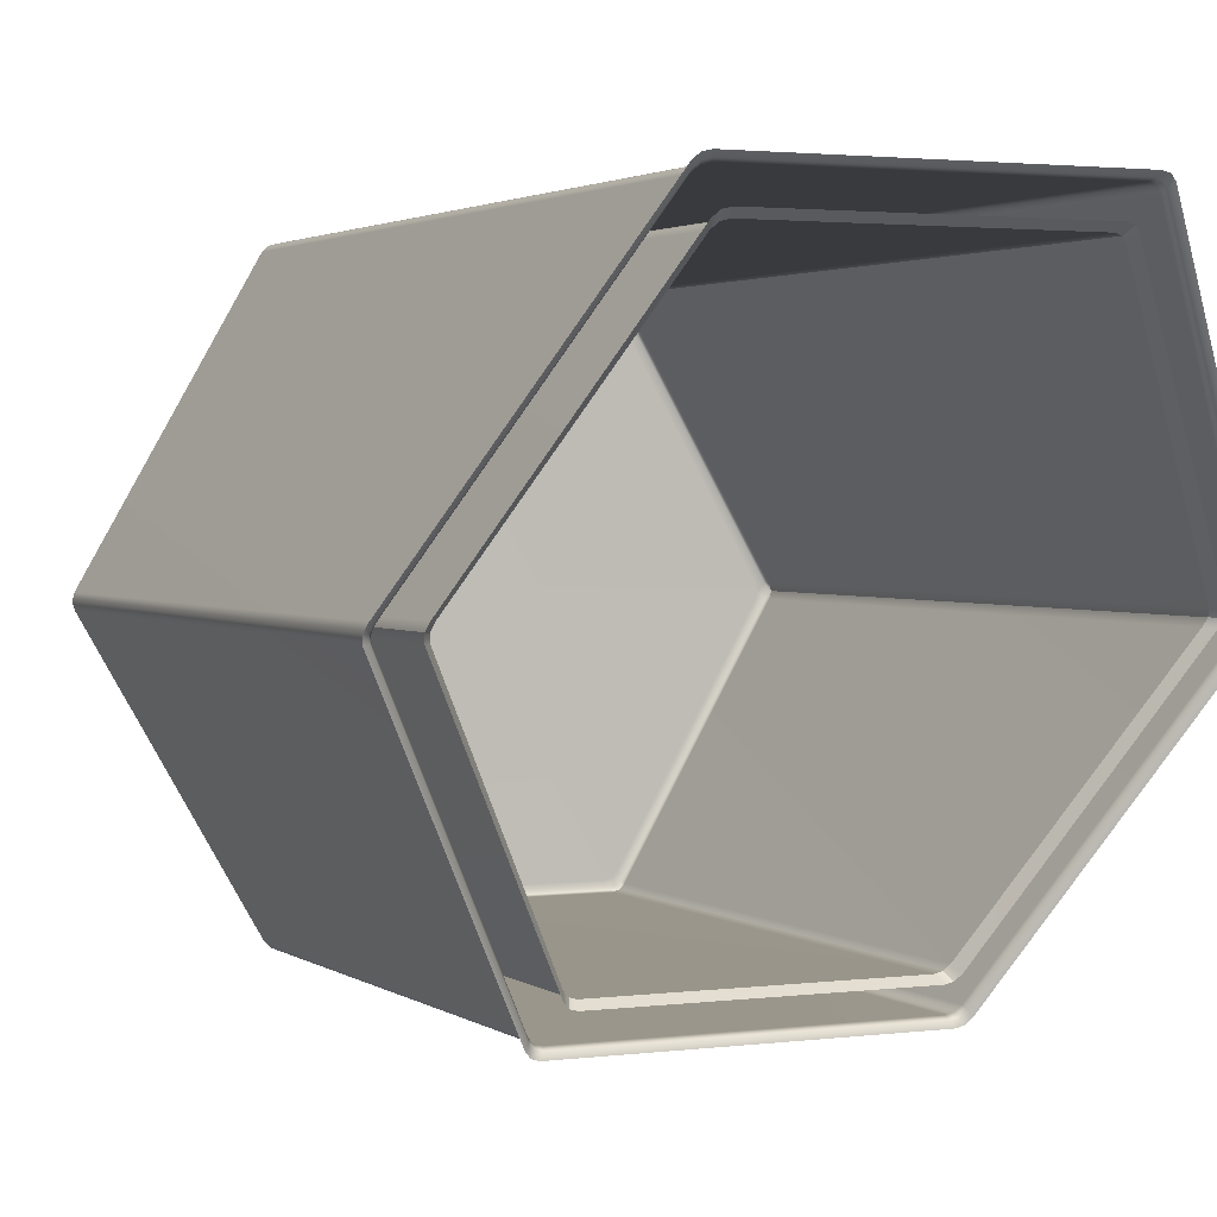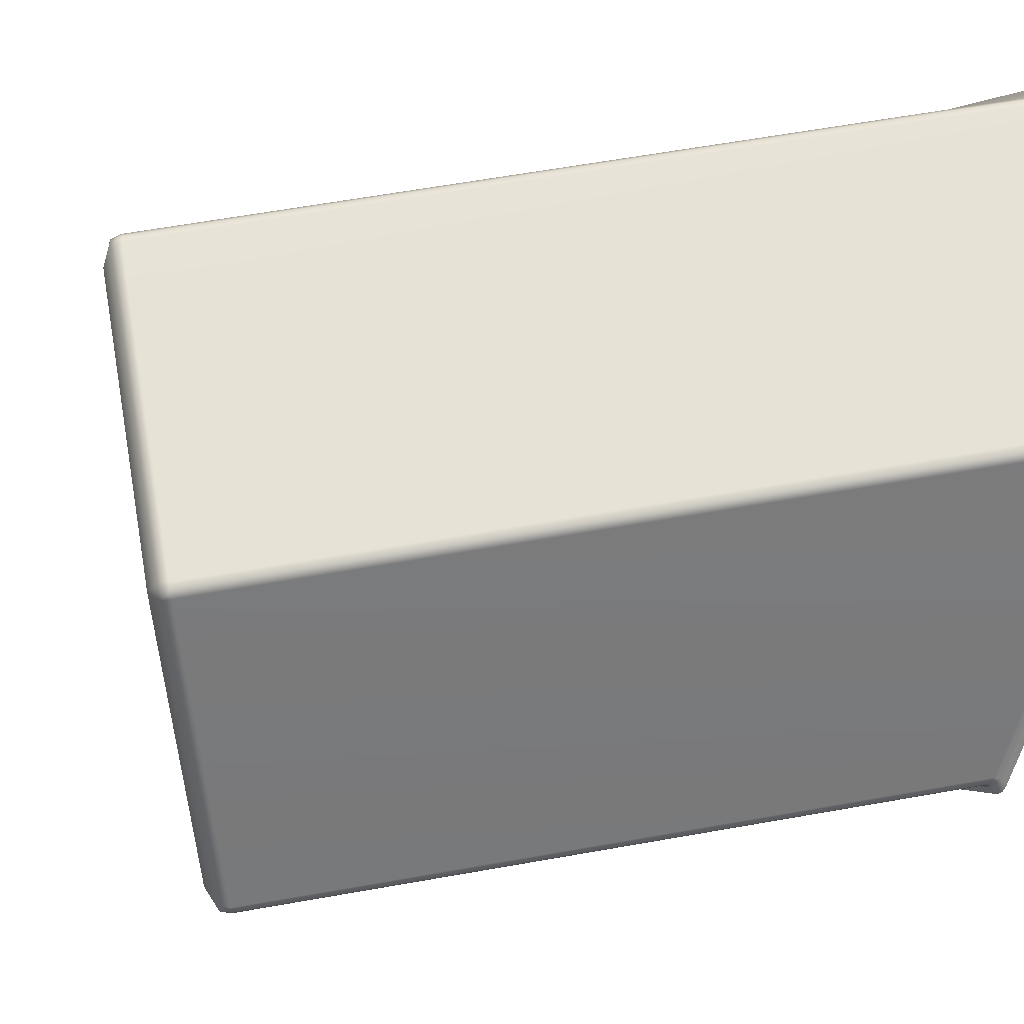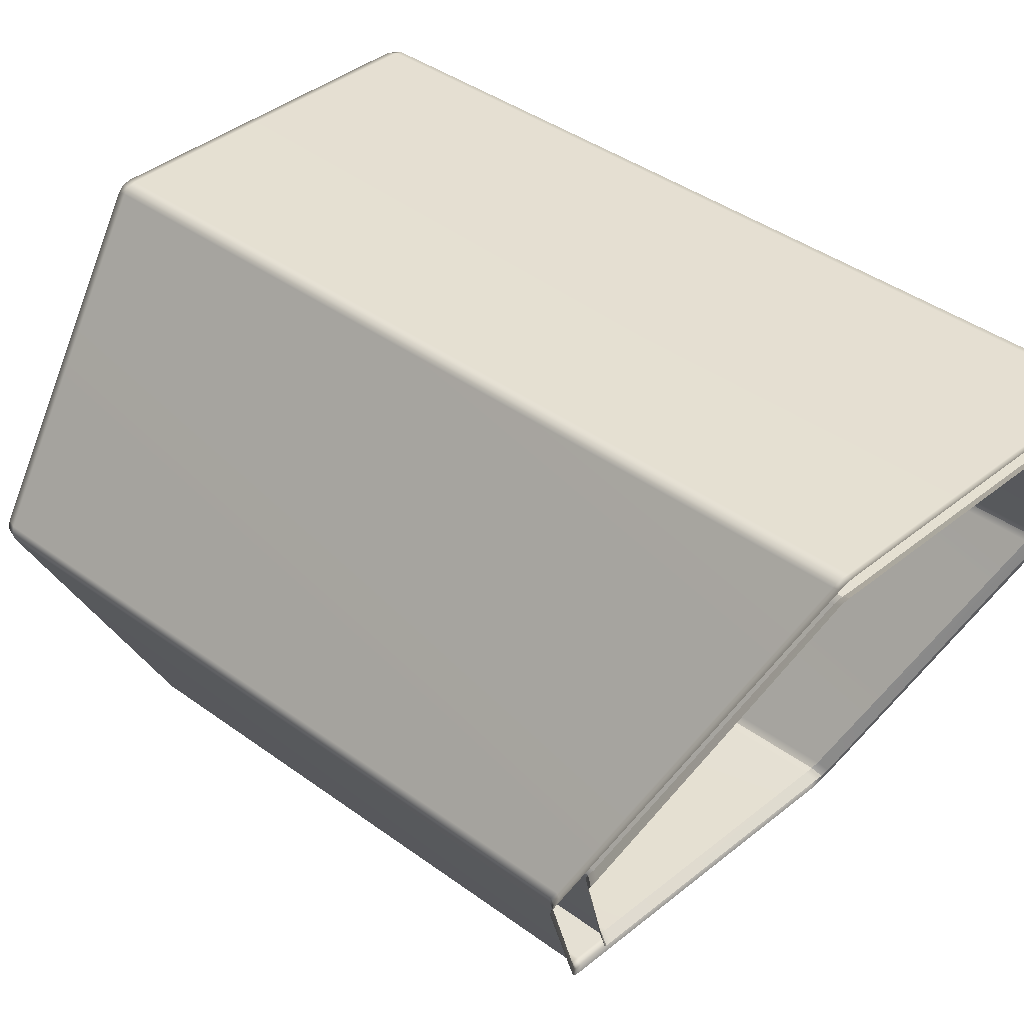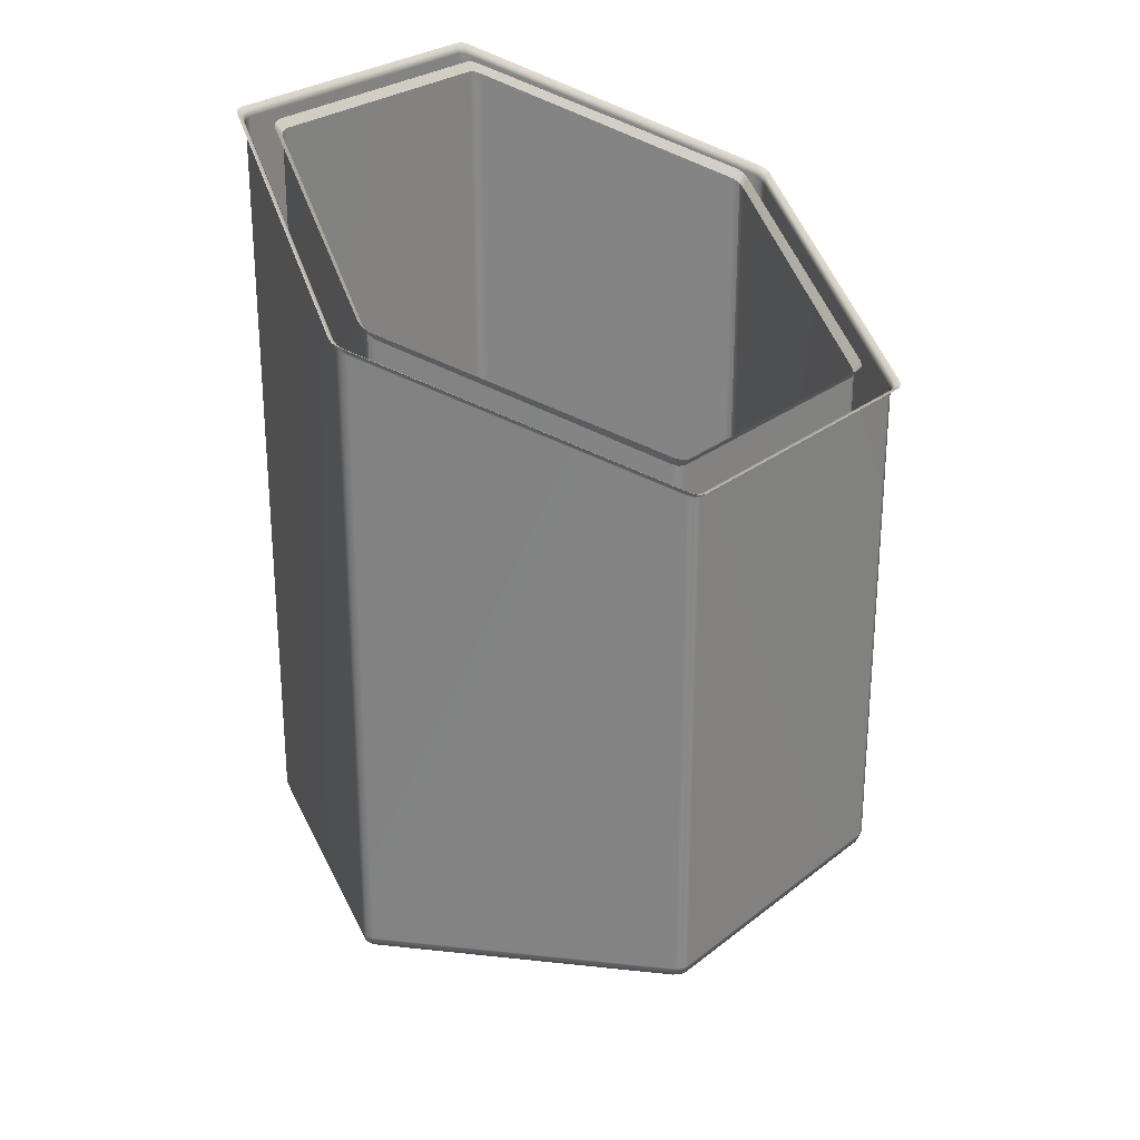
<metadata>
{"format":"obj","ext":"obj","renderer":"f3d","projection":"perspective","resolution":1024,"background":"white","views":[{"elev":2.1,"azim":-25.2,"up":"+Y"},{"elev":62.9,"azim":-100.2,"up":"+Y"},{"elev":37.7,"azim":-46.4,"up":"+Y"},{"elev":27.0,"azim":-50.4,"up":"+Z"}]}
</metadata>
<code>
o MeshBin_27_0_GeomSubset_0
v -0.00025 -0.005134 -0.3824
v 0.00075 -0.005134 -0.3824
v -0.00025 -0.004134 -0.3824
v 0.00075 -0.004134 -0.3824
v -0.00025 -0.005134 -0.3824
v 0.00075 -0.005134 -0.3824
v -0.00025 -0.004134 -0.3824
v 0.00075 -0.004134 -0.3824
v -0.00025 -0.005134 -0.3824
v 0.00075 -0.005134 -0.3824
v -0.00025 -0.004134 -0.3824
v 0.00075 -0.004134 -0.3824
v 0.08751 0.1465 -0.2824
v 0.09007 0.1592 -0.2769
v 0.09112 0.161 -0.2712
v 0.09522 0.1599 -0.2712
v 0.09821 0.1569 -0.2712
v 0.09725 0.1551 -0.2769
v -0.08701 0.1465 -0.2824
v -0.09676 0.1551 -0.2769
v -0.09774 0.1568 -0.2712
v -0.09474 0.1598 -0.2712
v -0.09066 0.161 -0.2712
v -0.08959 0.1592 -0.2769
v -0.1743 -0.004655 -0.2824
v -0.1866 -0.008809 -0.2769
v -0.1886 -0.008762 -0.2712
v -0.1897 -0.004664 -0.2712
v -0.1886 -0.000581 -0.2712
v -0.1866 -0.000519 -0.2769
v -0.08701 -0.1558 -0.2824
v -0.08957 -0.1685 -0.2769
v -0.09062 -0.1703 -0.2712
v -0.09472 -0.1692 -0.2712
v -0.09771 -0.1662 -0.2712
v -0.09675 -0.1644 -0.2769
v 0.08751 -0.1558 -0.2824
v 0.09726 -0.1644 -0.2769
v 0.09823 -0.1662 -0.2712
v 0.09524 -0.1692 -0.2712
v 0.09116 -0.1703 -0.2712
v 0.09009 -0.1685 -0.2769
v 0.1748 -0.004655 -0.2824
v 0.1871 -0.000502 -0.2769
v 0.1891 -0.000549 -0.2712
v 0.1902 -0.004647 -0.2712
v 0.1891 -0.00873 -0.2712
v 0.1871 -0.008792 -0.2769
v 0.09909 0.1584 0.179
v 0.0982 0.1569 0.1752
v 0.09513 0.1599 0.1769
v 0.09097 0.161 0.1778
v 0.0918 0.1623 0.181
v -0.09124 0.1623 0.1809
v -0.09038 0.161 0.1777
v -0.09462 0.1599 0.1768
v -0.09771 0.1569 0.1751
v -0.09859 0.1584 0.179
v -0.1904 -0.000525 0.1107
v -0.1885 -0.000452 0.1074
v -0.1897 -0.004624 0.1051
v -0.1886 -0.008745 0.1028
v -0.1907 -0.008654 0.107
v -0.09889 -0.1681 0.03843
v -0.09778 -0.1661 0.03522
v -0.09471 -0.1692 0.03369
v -0.0906 -0.1703 0.03302
v -0.09182 -0.1723 0.0365
v 0.09234 -0.1723 0.03652
v 0.09114 -0.1703 0.0331
v 0.09522 -0.1692 0.03377
v 0.09826 -0.1661 0.03528
v 0.09939 -0.1681 0.03844
v 0.1913 -0.008633 0.107
v 0.1891 -0.008705 0.1029
v 0.1903 -0.004631 0.1052
v 0.1891 -0.000516 0.1075
v 0.191 -0.000557 0.1107
v 0.000249 -0.004655 -0.2824
v 0.09422 0.1581 -0.2769
v -0.09373 0.1581 -0.2769
v -0.1877 -0.004659 -0.2769
v -0.09372 -0.1674 -0.2769
v 0.09422 -0.1674 -0.2769
v 0.1882 -0.004652 -0.2769
v 0.09608 0.1613 0.1804
v -0.09557 0.1613 0.1804
v -0.1917 -0.004757 0.1087
v -0.09584 -0.1712 0.03703
v 0.09634 -0.1712 0.03705
v 0.1922 -0.004759 0.1088
v 0.1007 0.1611 0.1817
v 0.1941 -0.000587 0.1123
v -0.09274 0.1649 0.1834
v 0.09325 0.1648 0.1834
v -0.1936 -0.000577 0.1123
v -0.1002 0.1611 0.1817
v -0.1006 -0.1711 0.03915
v -0.1945 -0.008583 0.1089
v 0.0942 -0.1755 0.03728
v -0.0937 -0.1755 0.03727
v 0.195 -0.008578 0.1089
v 0.1011 -0.1711 0.03915
v 0.09766 0.1639 0.1829
v -0.09716 0.1639 0.1829
v -0.1951 -0.004867 0.1105
v -0.09761 -0.1743 0.03777
v 0.09811 -0.1743 0.03778
v 0.1956 -0.004868 0.1105
v 0.08638 0.1362 -0.2674
v 0.08735 0.138 -0.266
v 0.08436 0.141 -0.266
v 0.08028 0.1421 -0.266
v 0.07923 0.1404 -0.2674
v 0.07676 0.1362 -0.2681
v 0.08093 0.1351 -0.2681
v 0.08399 0.132 -0.2681
v -0.08588 0.1362 -0.2674
v -0.08349 0.132 -0.2681
v -0.08043 0.1351 -0.2681
v -0.0762 0.1362 -0.2681
v -0.07869 0.1404 -0.2674
v -0.07974 0.1421 -0.266
v -0.08385 0.141 -0.266
v -0.08685 0.138 -0.266
v 0.006319 -0.004672 -0.2681
v 0.007429 -0.000532 -0.2681
v 0.003288 0.000576 -0.2681
v 0.000259 0.003607 -0.2681
v -0.002772 0.000576 -0.2681
v -0.00691 -0.000532 -0.2681
v -0.005801 -0.004673 -0.2681
v -0.00691 -0.008811 -0.2681
v -0.00277 -0.00992 -0.2681
v 0.000259 -0.01295 -0.2681
v 0.003289 -0.00992 -0.2681
v 0.007429 -0.008811 -0.2681
v -0.1649 -0.008794 -0.2674
v -0.16 -0.008828 -0.2681
v -0.1611 -0.00467 -0.2681
v -0.1599 -0.000453 -0.2681
v -0.1648 -0.000502 -0.2674
v -0.1669 -0.000549 -0.266
v -0.168 -0.004656 -0.266
v -0.1669 -0.008762 -0.266
v -0.07873 -0.1497 -0.2674
v -0.07628 -0.1456 -0.2681
v -0.08042 -0.1444 -0.2681
v -0.0835 -0.1413 -0.2681
v -0.0859 -0.1456 -0.2674
v -0.08687 -0.1473 -0.266
v -0.08387 -0.1504 -0.266
v -0.07976 -0.1515 -0.266
v 0.0864 -0.1456 -0.2674
v 0.084 -0.1414 -0.2681
v 0.08095 -0.1444 -0.2681
v 0.07672 -0.1455 -0.2681
v 0.07921 -0.1497 -0.2674
v 0.08026 -0.1515 -0.266
v 0.08437 -0.1504 -0.266
v 0.08737 -0.1473 -0.266
v 0.1654 -0.000518 -0.2674
v 0.1605 -0.000485 -0.2681
v 0.1616 -0.004643 -0.2681
v 0.1604 -0.008859 -0.2681
v 0.1653 -0.00881 -0.2674
v 0.1674 -0.008762 -0.266
v 0.1685 -0.004656 -0.266
v 0.1674 -0.000549 -0.266
v 0.08335 0.1393 -0.2674
v -0.08285 0.1393 -0.2674
v 0.000259 -0.004672 -0.2681
v -0.166 -0.00466 -0.2674
v -0.08286 -0.1486 -0.2674
v 0.08337 -0.1486 -0.2674
v 0.1665 -0.004652 -0.2674
v -0.08376 0.1411 0.1709
v -0.07963 0.1421 0.1718
v 0.08013 0.1421 0.1718
v 0.08426 0.1411 0.1709
v 0.08733 0.138 0.1691
v 0.1673 -0.000517 0.1098
v 0.1685 -0.00464 0.1074
v 0.1674 -0.008745 0.105
v 0.0874 -0.1473 0.04444
v 0.08434 -0.1504 0.04291
v 0.08024 -0.1515 0.04226
v -0.07975 -0.1515 0.04226
v -0.08384 -0.1504 0.04291
v -0.0869 -0.1473 0.04444
v -0.1669 -0.008745 0.105
v -0.168 -0.00464 0.1074
v -0.1668 -0.000517 0.1098
v -0.08683 0.138 0.1691
v -0.0817 0.1459 0.1771
v -0.08594 0.1448 0.1762
v 0.0822 0.1459 0.1771
v 0.08644 0.1448 0.1762
v 0.08959 0.1417 0.1745
v 0.1717 -0.000409 0.1151
v 0.1729 -0.004639 0.1129
v 0.1717 -0.008851 0.1104
v 0.08966 -0.151 0.04975
v 0.08652 -0.1541 0.04817
v 0.08232 -0.1553 0.04747
v -0.08182 -0.1553 0.04747
v -0.08602 -0.1541 0.04817
v -0.08916 -0.151 0.04975
v -0.1712 -0.008851 0.1104
v -0.1724 -0.004639 0.1129
v -0.1712 -0.000409 0.1151
v -0.08909 0.1417 0.1745
v -0.217 -0.008601 0.1122
v -0.219 -0.008653 0.1184
v -0.2201 -0.004619 0.1197
v -0.2189 -0.000527 0.1209
v -0.2171 -0.000548 0.1154
v -0.2126 -0.000579 0.113
v -0.2133 -0.004327 0.1114
v -0.212 -0.008554 0.1096
v -0.1048 0.1857 0.195
v -0.1028 0.1821 0.1915
v -0.1066 0.1809 0.191
v -0.1097 0.1776 0.1895
v -0.112 0.1816 0.1934
v -0.1128 0.1831 0.1996
v -0.1098 0.186 0.2005
v -0.1055 0.1871 0.2006
v -0.2127 -0.005053 0.1937
v -0.2112 -0.000717 0.1957
v -0.2164 -0.000693 0.1931
v -0.2185 -0.000653 0.1869
v -0.2195 -0.004681 0.1855
v -0.2184 -0.008773 0.1841
v -0.2165 -0.008739 0.1897
v -0.2121 -0.008685 0.192
v -0.106 0.179 0.2803
v -0.1016 0.18 0.2808
v -0.1044 0.1847 0.28
v -0.1056 0.1868 0.2744
v -0.1097 0.1857 0.2741
v -0.1127 0.1827 0.2729
v -0.1115 0.1806 0.2783
v -0.109 0.1761 0.279
v 0.1125 0.1816 0.1934
v 0.1102 0.1777 0.1896
v 0.1072 0.1809 0.191
v 0.1032 0.1821 0.1915
v 0.1052 0.1857 0.195
v 0.106 0.1871 0.2006
v 0.1103 0.186 0.2005
v 0.1133 0.1831 0.1996
v 0.1065 0.179 0.2803
v 0.1095 0.1761 0.279
v 0.112 0.1806 0.2782
v 0.1132 0.1826 0.2727
v 0.1102 0.1857 0.274
v 0.1061 0.1868 0.2744
v 0.1049 0.1847 0.28
v 0.1021 0.18 0.2808
v 0.2175 -0.008598 0.1122
v 0.2125 -0.008554 0.1096
v 0.2139 -0.004321 0.1114
v 0.2131 -0.000594 0.113
v 0.2176 -0.000512 0.1154
v 0.2194 -0.000444 0.1211
v 0.2205 -0.004598 0.1198
v 0.2195 -0.008653 0.1184
v 0.2132 -0.005053 0.1937
v 0.2126 -0.008685 0.192
v 0.217 -0.008787 0.1896
v 0.2189 -0.008859 0.1839
v 0.22 -0.004699 0.1854
v 0.219 -0.000635 0.1868
v 0.2169 -0.000684 0.1931
v 0.2117 -0.000717 0.1957
v 0.1053 -0.1947 0.03316
v 0.1026 -0.1901 0.03208
v 0.1069 -0.1891 0.03253
v 0.1099 -0.1861 0.03378
v 0.1124 -0.1905 0.03485
v 0.1135 -0.1925 0.04043
v 0.1105 -0.1955 0.03923
v 0.1064 -0.1966 0.03885
v 0.1066 -0.1892 0.1067
v 0.1027 -0.1904 0.1061
v 0.1047 -0.1941 0.1026
v 0.1055 -0.1956 0.09703
v 0.1098 -0.1944 0.09715
v 0.1128 -0.1915 0.09812
v 0.1119 -0.1899 0.1043
v 0.1097 -0.1859 0.1082
v -0.1119 -0.1905 0.03485
v -0.1094 -0.1861 0.03378
v -0.1063 -0.189 0.03257
v -0.102 -0.19 0.03212
v -0.1047 -0.1946 0.03316
v -0.1059 -0.1966 0.03885
v -0.11 -0.1955 0.03923
v -0.113 -0.1925 0.04043
v -0.1061 -0.1892 0.1067
v -0.1092 -0.1859 0.1082
v -0.1114 -0.1899 0.1043
v -0.1123 -0.1915 0.09813
v -0.1094 -0.1944 0.09723
v -0.1051 -0.1956 0.09717
v -0.1043 -0.1941 0.1026
v -0.1022 -0.1904 0.1061
v 0.08425 0.1411 0.255
v 0.08733 0.138 0.2531
v 0.08817 0.1395 0.2594
v 0.09039 0.1434 0.2634
v 0.08741 0.1461 0.2647
v 0.08299 0.147 0.2651
v 0.08091 0.1435 0.2615
v 0.08012 0.1421 0.256
v -0.08375 0.1411 0.255
v -0.07962 0.1421 0.256
v -0.08042 0.1435 0.2615
v -0.0825 0.147 0.2651
v -0.08697 0.146 0.2647
v -0.08995 0.1434 0.2634
v -0.0877 0.1395 0.2594
v -0.08683 0.138 0.2531
v -0.168 -0.004639 0.1853
v -0.1668 -0.000514 0.1879
v -0.1687 -0.000543 0.1935
v -0.1733 -0.000584 0.1958
v -0.1748 -0.004894 0.1937
v -0.1742 -0.008507 0.192
v -0.169 -0.00862 0.1893
v -0.1669 -0.008743 0.1827
v -0.08384 -0.1504 0.1144
v -0.08691 -0.1473 0.1162
v -0.08806 -0.1493 0.1216
v -0.09059 -0.1537 0.1225
v -0.08757 -0.1569 0.121
v -0.08365 -0.158 0.1204
v -0.08098 -0.1535 0.1194
v -0.07974 -0.1515 0.1137
v 0.08434 -0.1504 0.1144
v 0.08024 -0.1515 0.1137
v 0.08149 -0.1535 0.1194
v 0.08416 -0.158 0.1205
v 0.08804 -0.1568 0.121
v 0.09104 -0.1537 0.1225
v 0.08853 -0.1493 0.1216
v 0.0874 -0.1473 0.1162
v 0.1685 -0.004639 0.1853
v 0.1674 -0.008744 0.1827
v 0.1695 -0.008585 0.1893
v 0.1746 -0.008441 0.192
v 0.1752 -0.004866 0.1937
v 0.1738 -0.000627 0.1957
v 0.1692 -0.000566 0.1935
v 0.1673 -0.000514 0.1879
v -0.2181 -0.00448 0.1138
v -0.1089 0.1846 0.1946
v -0.2175 -0.004831 0.1913
v -0.1085 0.1836 0.2796
v 0.1094 0.1846 0.1946
v 0.109 0.1835 0.2795
v 0.2186 -0.004468 0.1139
v 0.218 -0.00484 0.1913
v 0.1094 -0.1936 0.03361
v 0.1089 -0.193 0.103
v -0.1089 -0.1935 0.03362
v -0.1084 -0.193 0.103
v 0.08516 0.1424 0.2609
v -0.08468 0.1424 0.2609
v -0.17 -0.004723 0.1913
v -0.08501 -0.1524 0.12
v 0.0855 -0.1524 0.12
v 0.1705 -0.00471 0.1913
v -0.08376 0.1411 0.1815
v -0.07963 0.1421 0.1823
v 0.08013 0.1421 0.1823
v 0.08426 0.1411 0.1815
v 0.08733 0.138 0.1798
v 0.1673 -0.000517 0.1205
v 0.1685 -0.00464 0.1183
v 0.1674 -0.008745 0.1157
v 0.0874 -0.1473 0.05506
v 0.08434 -0.1504 0.05344
v 0.08024 -0.1515 0.05268
v -0.07975 -0.1515 0.05268
v -0.08384 -0.1504 0.05344
v -0.0869 -0.1473 0.05506
v -0.1669 -0.008745 0.1157
v -0.168 -0.00464 0.1183
v -0.1668 -0.000517 0.1205
v -0.08683 0.138 0.1798
f 1 2 4 3
f 15 14 24 23
f 14 13 19 24
f 17 16 51 50
f 16 15 52 51
f 13 18 44 43
f 18 17 45 44
f 21 20 30 29
f 20 19 25 30
f 23 22 56 55
f 22 21 57 56
f 27 26 36 35
f 26 25 31 36
f 29 28 61 60
f 28 27 62 61
f 33 32 42 41
f 32 31 37 42
f 35 34 66 65
f 34 33 67 66
f 39 38 48 47
f 38 37 43 48
f 41 40 71 70
f 40 39 72 71
f 47 46 76 75
f 46 45 77 76
f 50 49 78 77
f 49 92 93 78
f 95 53 54 94
f 53 52 55 54
f 97 58 59 96
f 58 57 60 59
f 99 63 64 98
f 63 62 65 64
f 101 68 69 100
f 68 67 70 69
f 103 73 74 102
f 73 72 75 74
f 15 23 55 52
f 21 29 60 57
f 27 35 65 62
f 33 41 70 67
f 39 47 75 72
f 45 17 50 77
f 19 13 79
f 25 19 79
f 31 25 79
f 37 31 79
f 43 37 79
f 13 43 79
f 80 18 13 14
f 14 15 16 80
f 16 17 18 80
f 81 24 19 20
f 20 21 22 81
f 22 23 24 81
f 82 30 25 26
f 26 27 28 82
f 28 29 30 82
f 83 36 31 32
f 32 33 34 83
f 34 35 36 83
f 84 42 37 38
f 38 39 40 84
f 40 41 42 84
f 85 48 43 44
f 44 45 46 85
f 46 47 48 85
f 53 95 104 86
f 104 92 49 86
f 49 50 51 86
f 51 52 53 86
f 58 97 105 87
f 105 94 54 87
f 54 55 56 87
f 56 57 58 87
f 63 99 106 88
f 106 96 59 88
f 59 60 61 88
f 61 62 63 88
f 68 101 107 89
f 107 98 64 89
f 64 65 66 89
f 66 67 68 89
f 73 103 108 90
f 108 100 69 90
f 69 70 71 90
f 71 72 73 90
f 78 93 109 91
f 109 102 74 91
f 74 75 76 91
f 76 77 78 91
f 111 110 162 169
f 110 117 163 162
f 115 114 122 121
f 114 113 123 122
f 117 116 128 127
f 116 115 129 128
f 119 118 142 141
f 118 125 143 142
f 121 120 130 129
f 120 119 131 130
f 127 126 164 163
f 126 137 165 164
f 133 132 140 139
f 132 131 141 140
f 135 134 148 147
f 134 133 149 148
f 137 136 156 155
f 136 135 157 156
f 139 138 150 149
f 138 145 151 150
f 147 146 158 157
f 146 153 159 158
f 155 154 166 165
f 154 161 167 166
f 115 121 129
f 119 141 131
f 139 149 133
f 147 157 135
f 155 165 137
f 163 117 127
f 116 117 110 170
f 110 111 112 170
f 112 113 114 170
f 114 115 116 170
f 124 125 118 171
f 118 119 120 171
f 120 121 122 171
f 122 123 124 171
f 136 137 126 172
f 126 127 128 172
f 128 129 130 172
f 130 131 132 172
f 132 133 134 172
f 134 135 136 172
f 144 145 138 173
f 138 139 140 173
f 140 141 142 173
f 142 143 144 173
f 152 153 146 174
f 146 147 148 174
f 148 149 150 174
f 150 151 152 174
f 160 161 154 175
f 154 155 156 175
f 156 157 158 175
f 158 159 160 175
f 168 169 162 176
f 162 163 164 176
f 164 165 166 176
f 166 167 168 176
f 196 177 178 195
f 178 177 124 123
f 179 178 123 113
f 180 179 113 112
f 181 180 112 111
f 182 181 111 169
f 183 182 169 168
f 184 183 168 167
f 185 184 167 161
f 186 185 161 160
f 187 186 160 159
f 188 187 159 153
f 189 188 153 152
f 190 189 152 151
f 191 190 151 145
f 192 191 145 144
f 193 192 144 143
f 194 193 143 125
f 177 194 125 124
f 195 178 179 197
f 197 179 180 198
f 198 180 181 199
f 199 181 182 200
f 200 182 183 201
f 201 183 184 202
f 202 184 185 203
f 203 185 186 204
f 204 186 187 205
f 205 187 188 206
f 206 188 189 207
f 207 189 190 208
f 208 190 191 209
f 209 191 192 210
f 210 192 193 211
f 211 193 194 212
f 177 196 212 194

</code>
